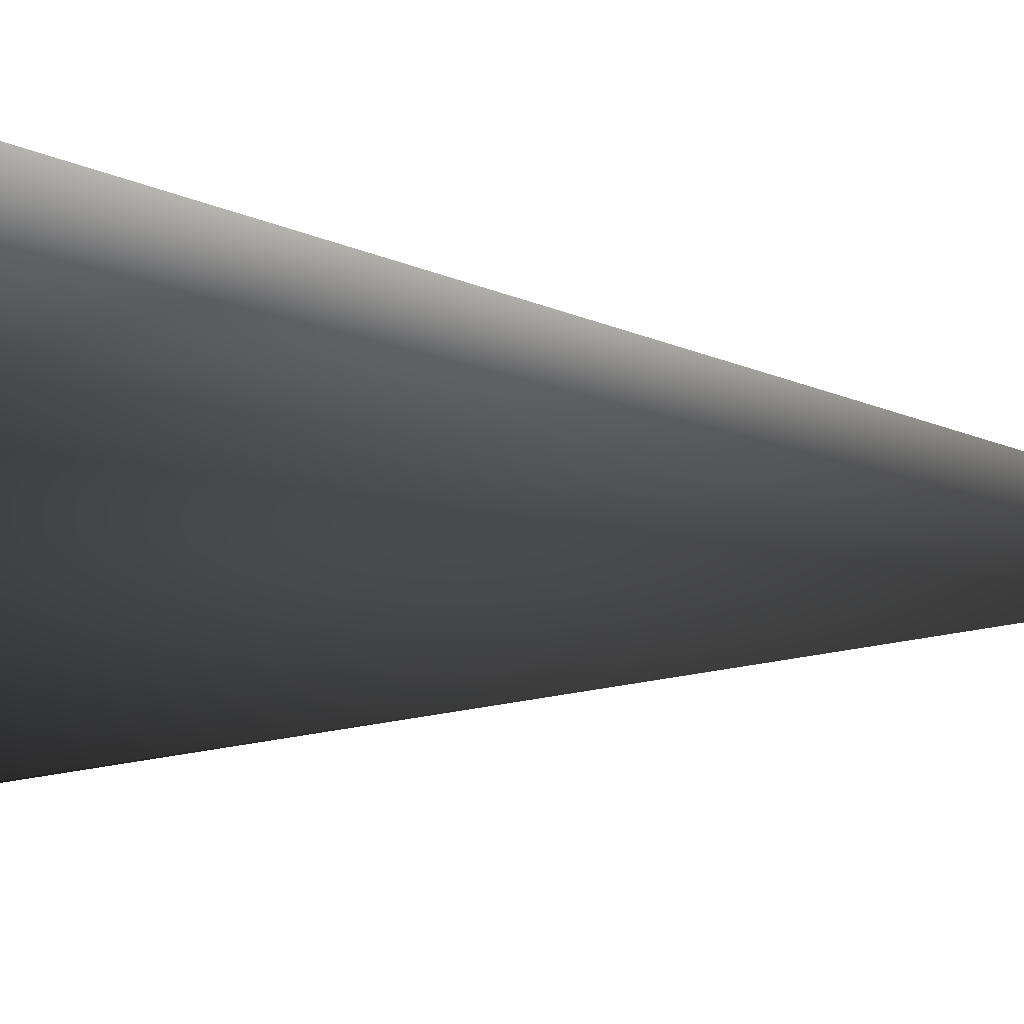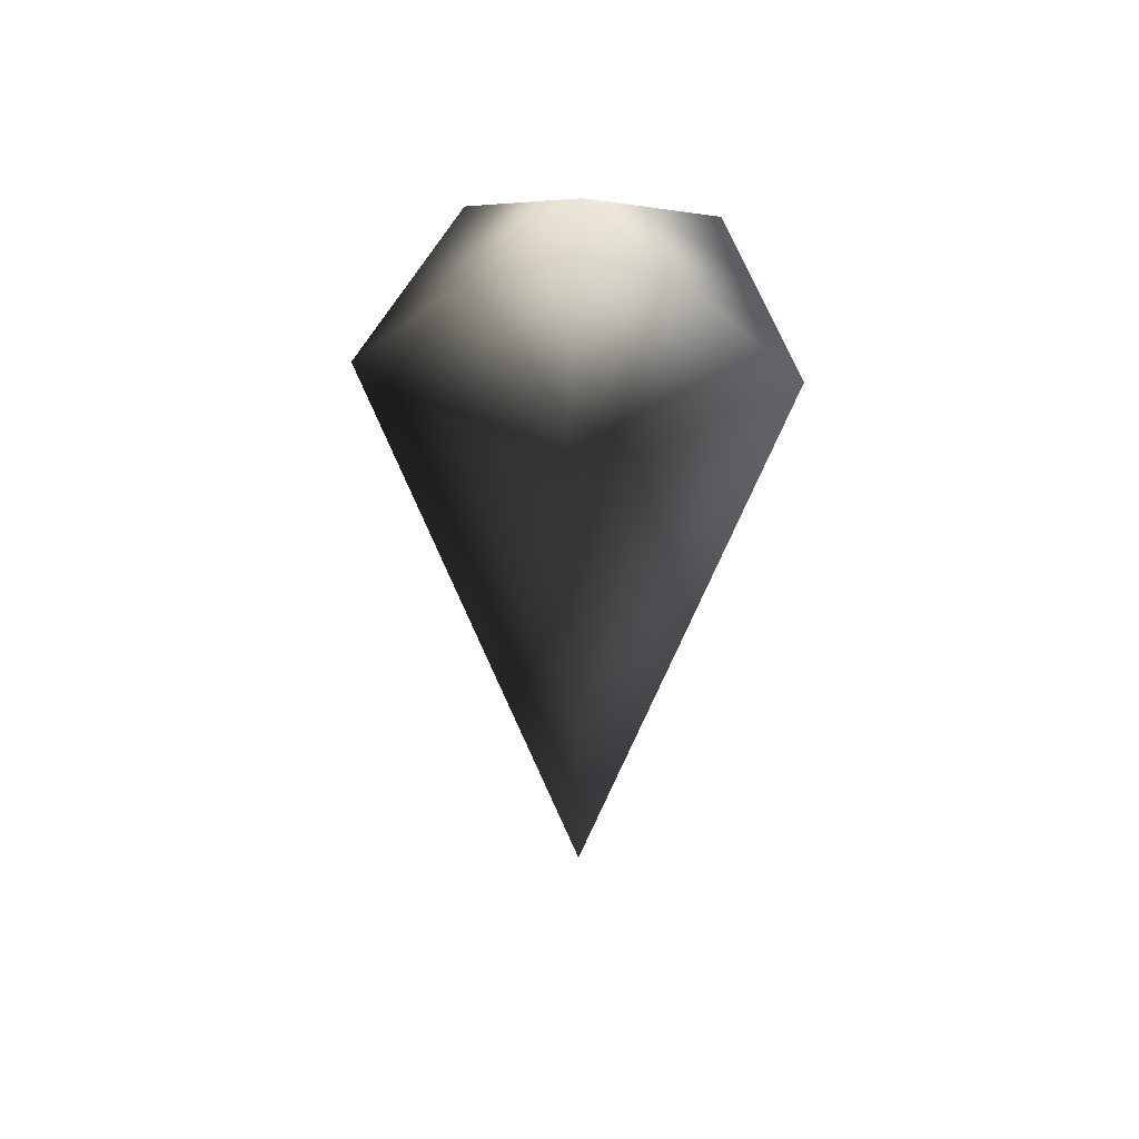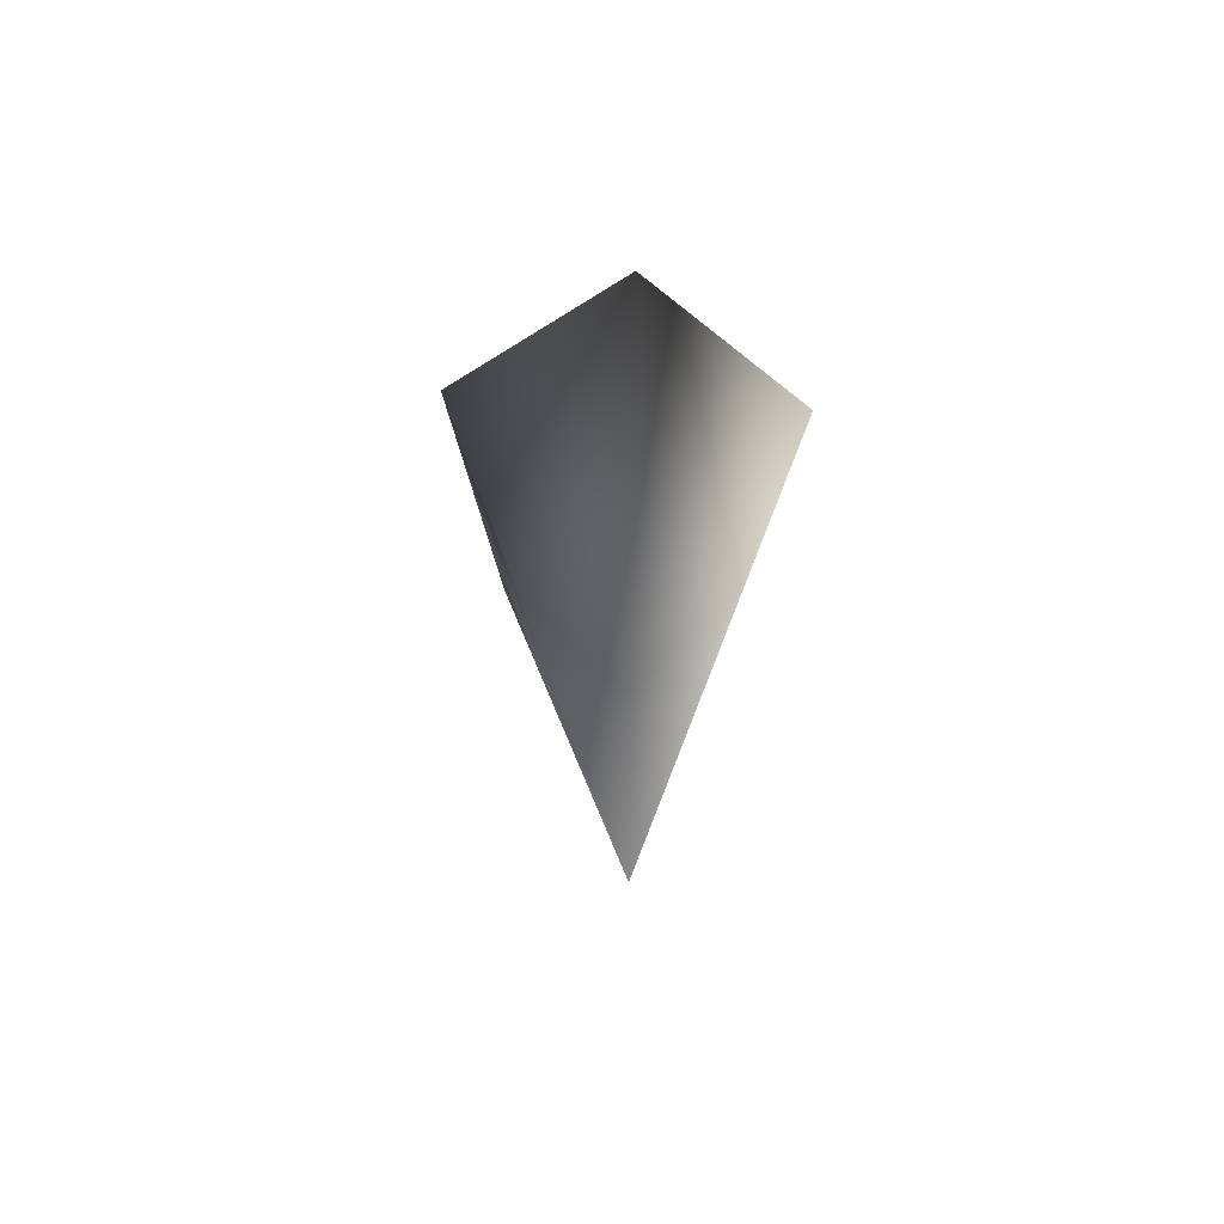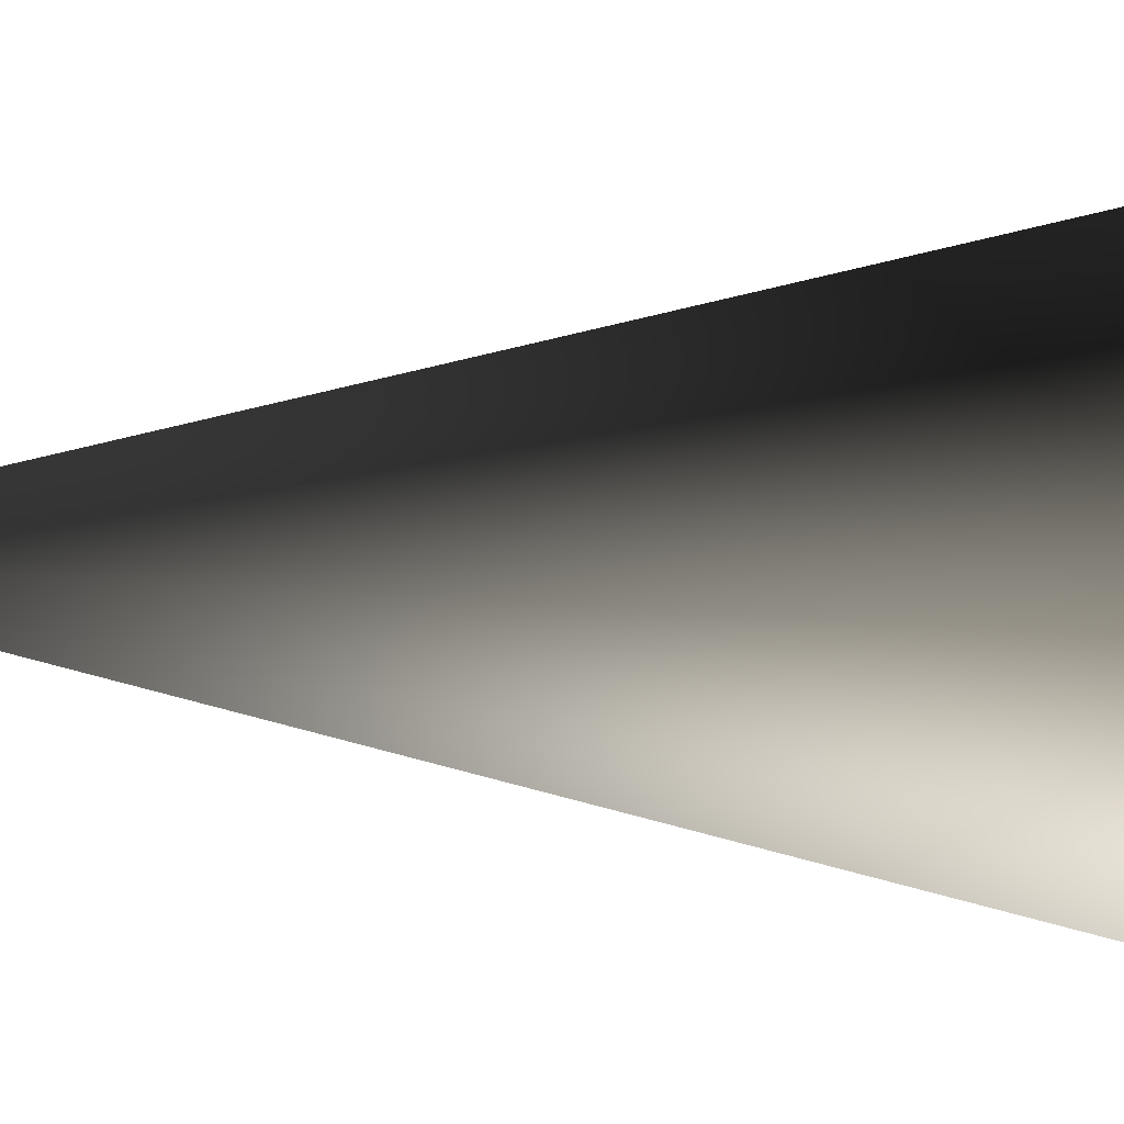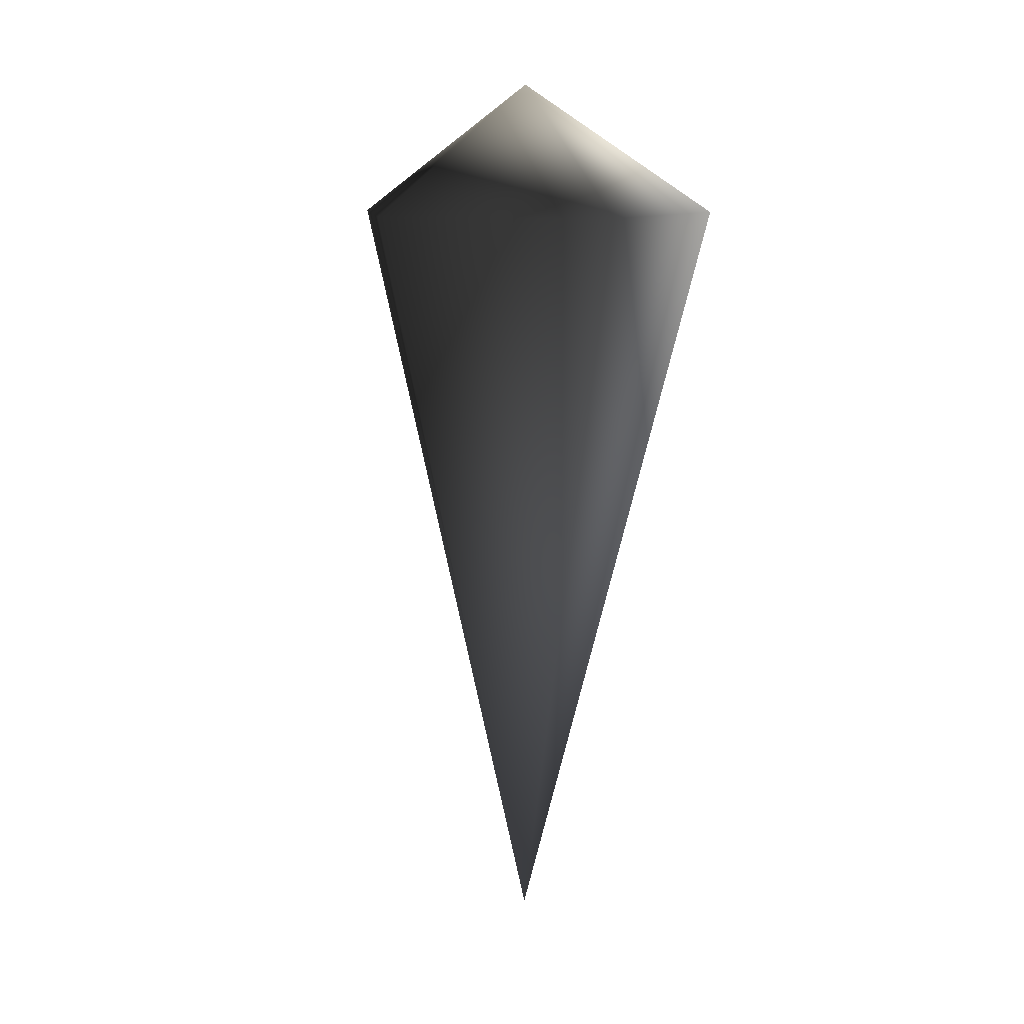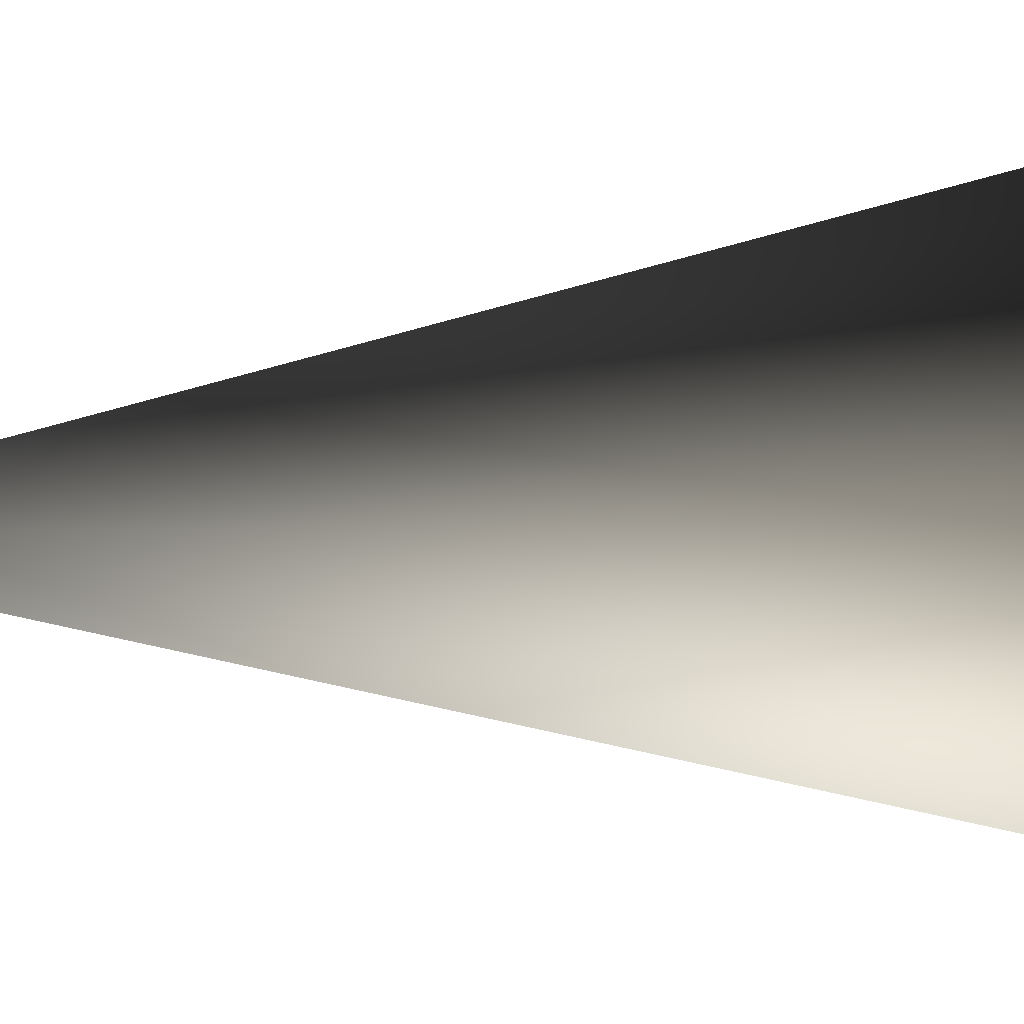
<metadata>
{"format":"obj","ext":"obj","renderer":"f3d","projection":"perspective","resolution":1024,"background":"white","views":[{"elev":16.5,"azim":-80.7,"up":"+Z"},{"elev":46.2,"azim":-122.1,"up":"+Y"},{"elev":-62.5,"azim":-129.3,"up":"+Y"},{"elev":11.6,"azim":90.1,"up":"+Z"},{"elev":10.9,"azim":137.1,"up":"+Y"},{"elev":3.6,"azim":64.8,"up":"+Z"}]}
</metadata>
<code>
v 0 -0.9706 0
v 0.09107 0.1687 -0.2803
v -0.2384 0.1687 -0.1732
v 0.2947 0.1687 -9.498e-08
v 0.09107 0.1687 -0.2803
v 0 -0.9706 0
v -0.2384 0.1687 -0.1732
v -0.2384 0.1687 0.1732
v 0.09107 0.1687 0.2803
v 0.2947 0.1687 -9.498e-08
v 0 0.3638 0
v 0.09107 0.1687 -0.2803
v 0 0.3638 0
v -0.2384 0.1687 -0.1732
v 0.2947 0.1687 -9.498e-08
v 0 0.3638 0
v 0.09107 0.1687 -0.2803
g Carrot1_Base_1321_138
f 1 3 2
f 1 5 4
f 6 8 7
f 6 9 8
f 6 10 9
f 7 8 11
f 9 10 11
f 8 9 11
f 12 14 13
f 15 17 16

</code>
